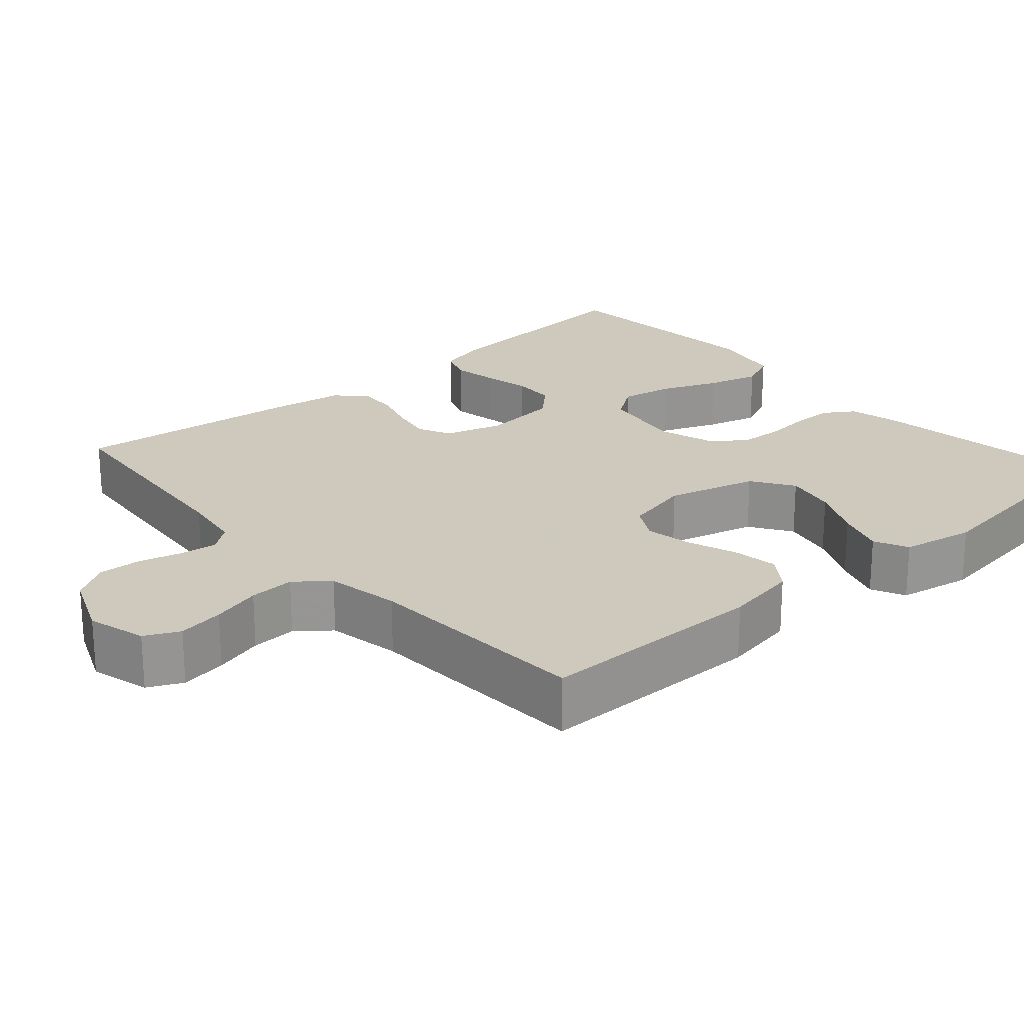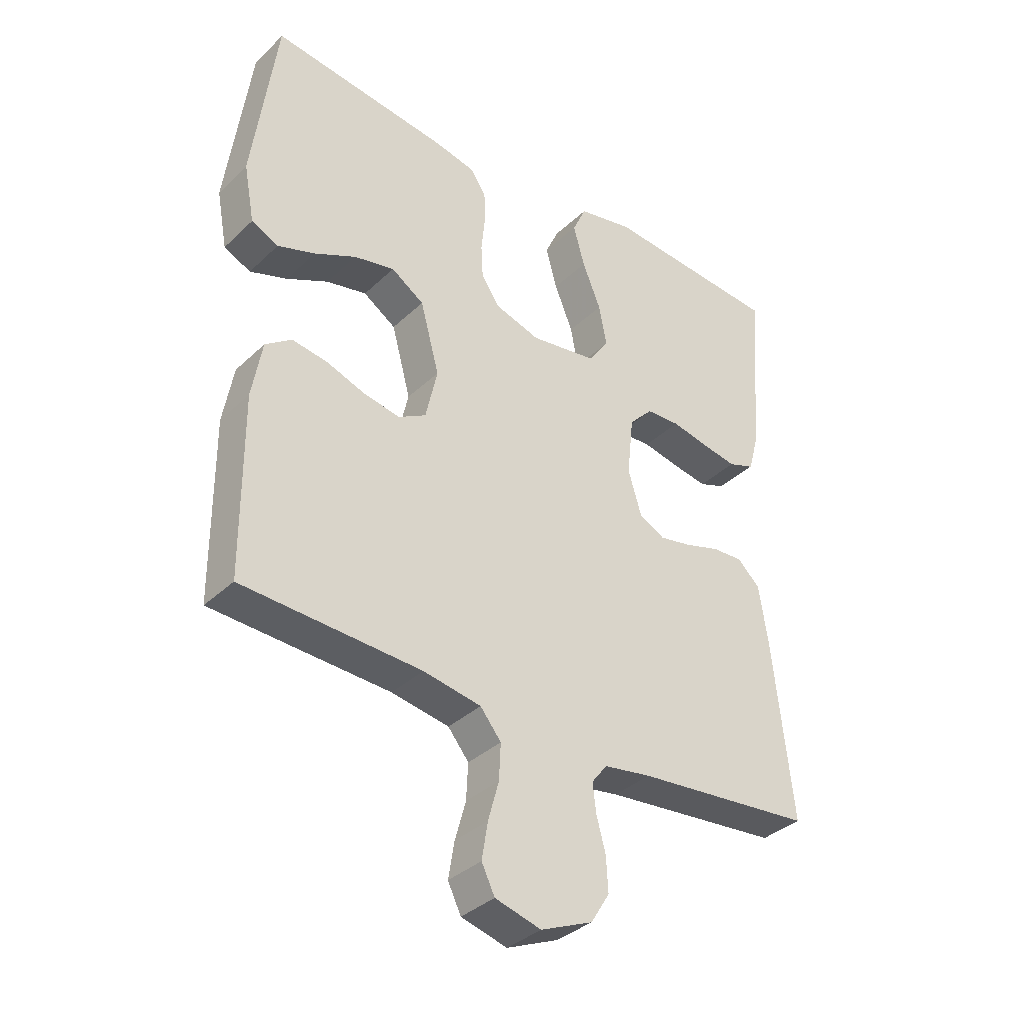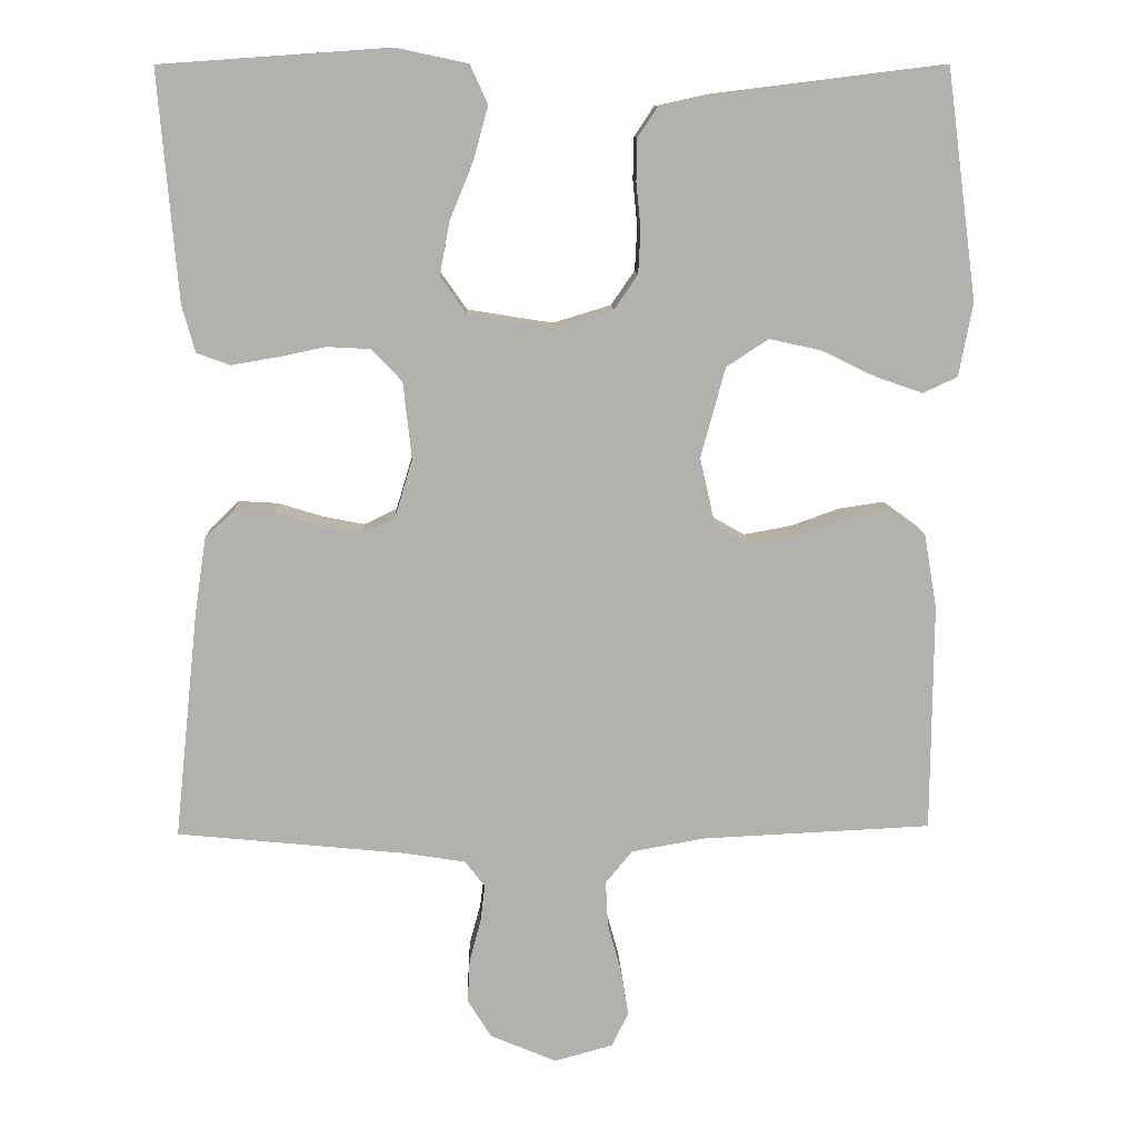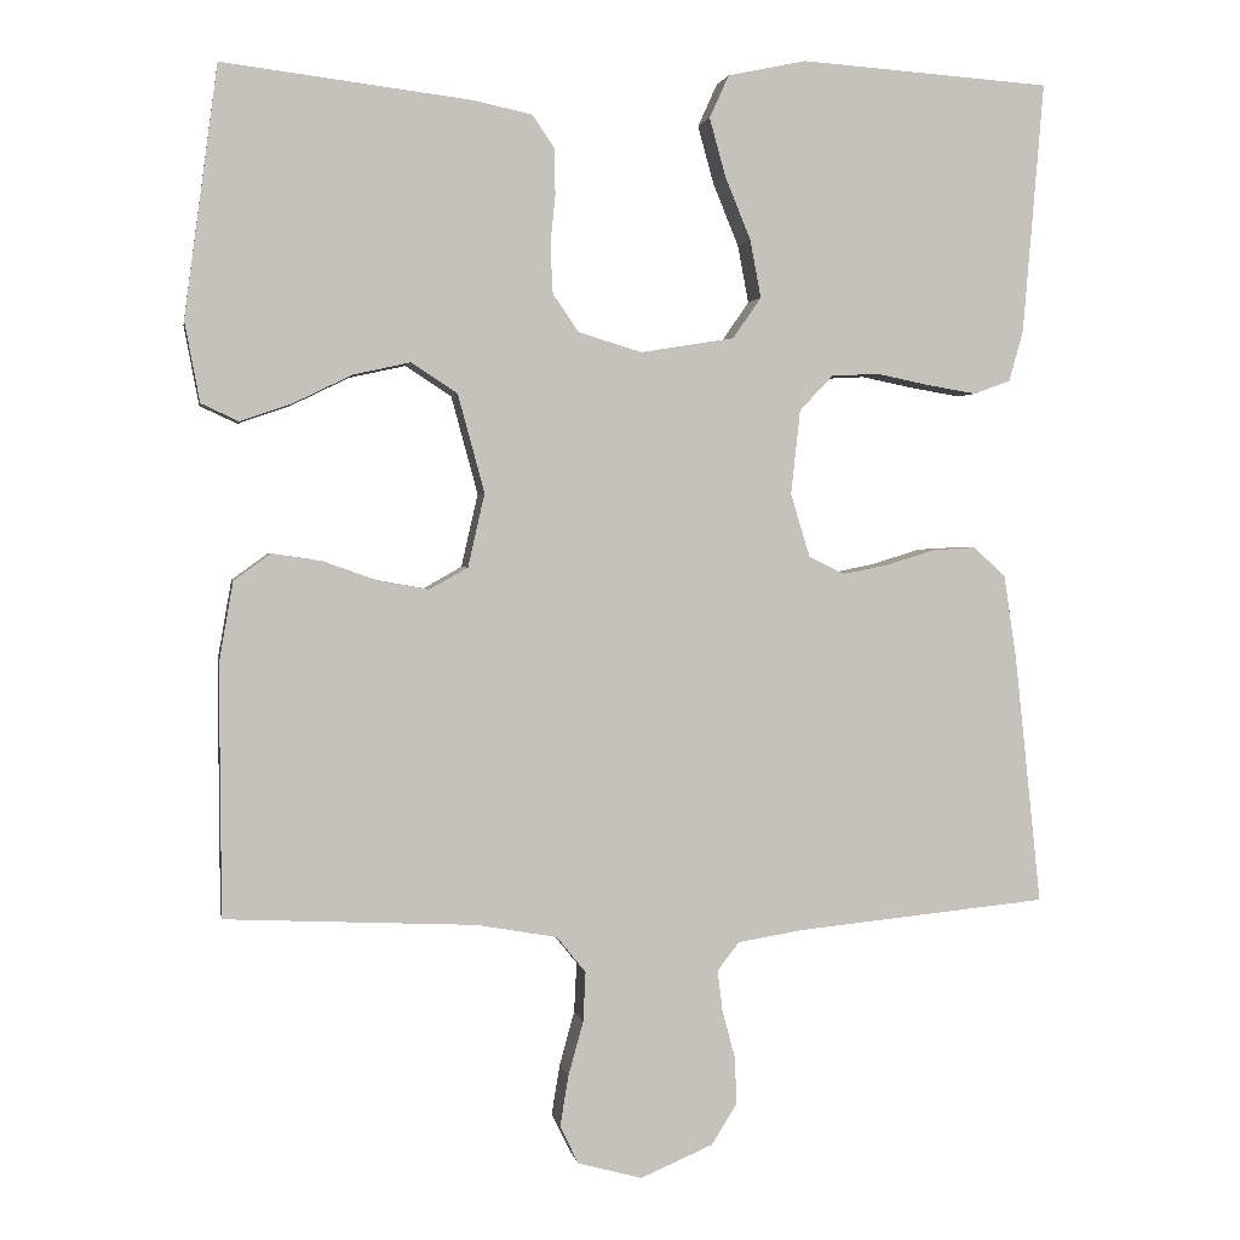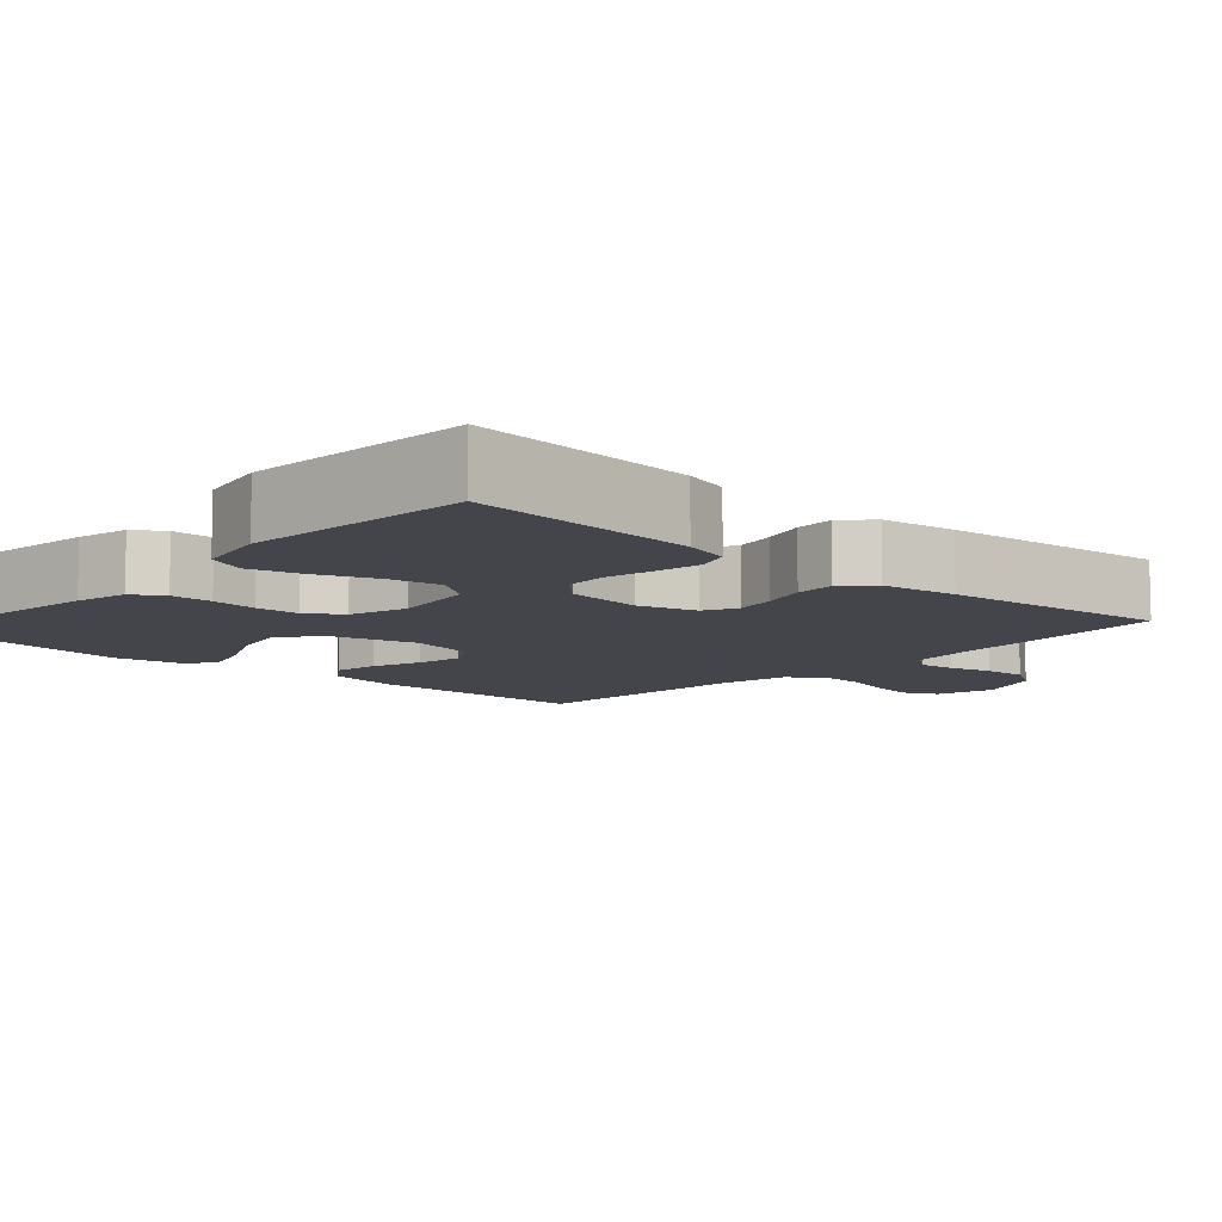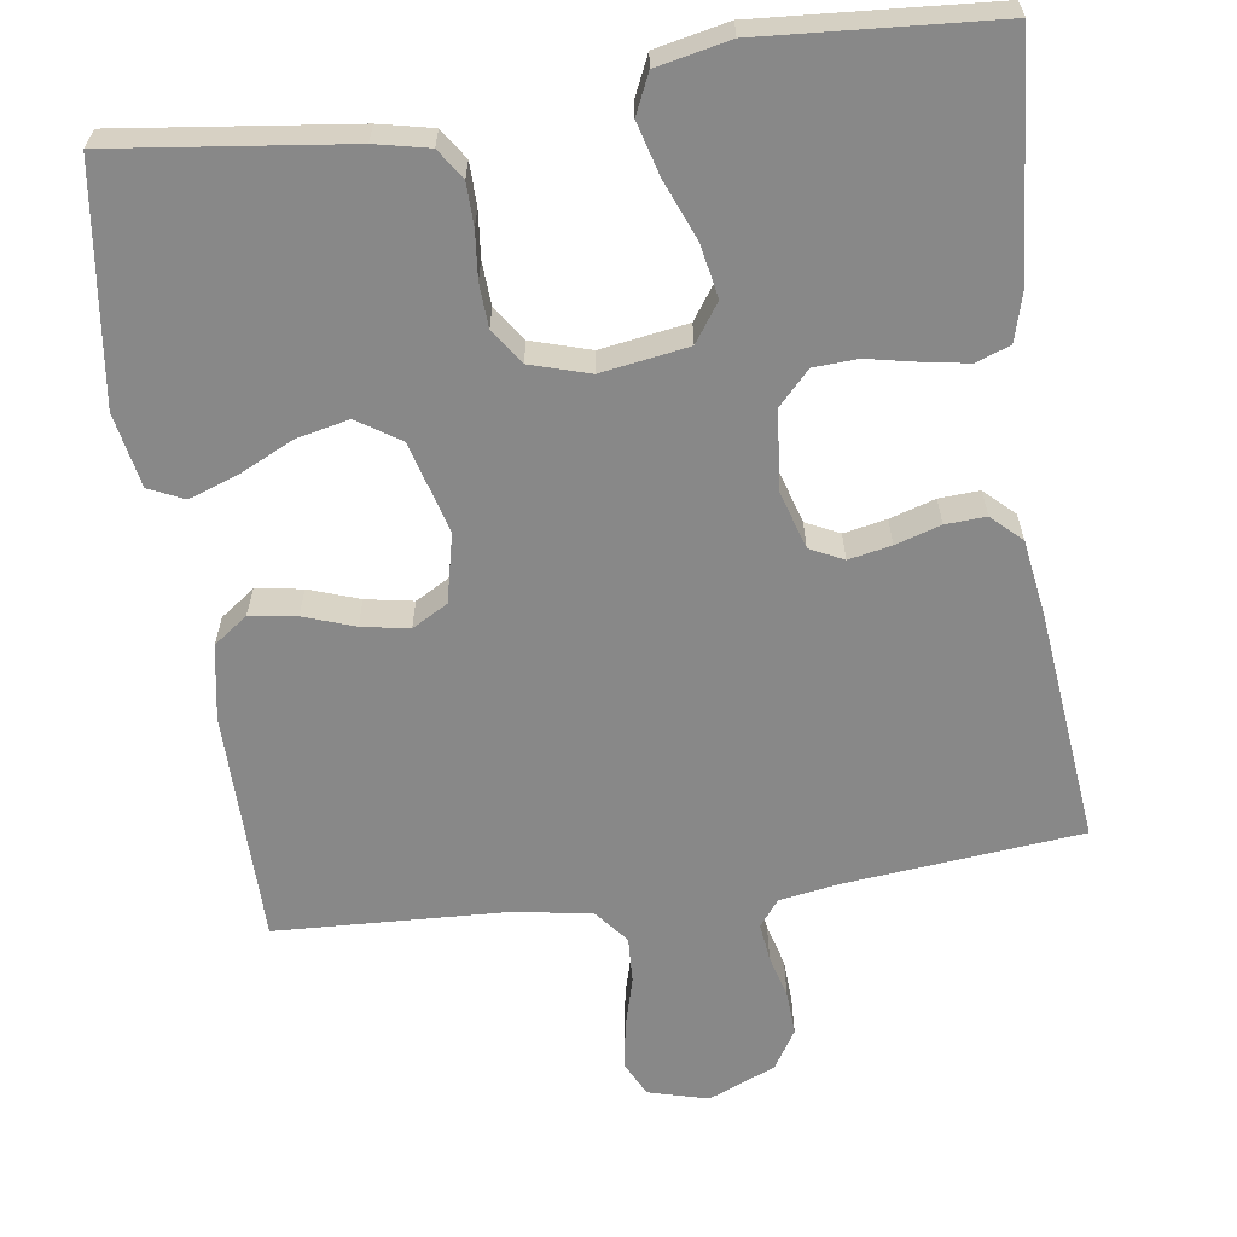
<metadata>
{"format":"obj","ext":"obj","renderer":"f3d","projection":"perspective","resolution":1024,"background":"white","views":[{"elev":22.6,"azim":-131.6,"up":"+Y"},{"elev":-35.9,"azim":-39.3,"up":"+Z"},{"elev":11.1,"azim":177.9,"up":"+Z"},{"elev":1.9,"azim":-9.8,"up":"+Z"},{"elev":-9.2,"azim":47.3,"up":"+Y"},{"elev":-62.7,"azim":8.1,"up":"+Y"}]}
</metadata>
<code>
v 0.5 0.07 -0.5
v 0.2 0.07 -0.53
v 0.12 0.07 -0.543
v 0.094 0.07 -0.577
v 0.1 0.07 -0.626
v 0.115 0.07 -0.682
v 0.118 0.07 -0.739
v 0.087 0.07 -0.789
v 0 0.07 -0.826
v -0.077 0.07 -0.805
v -0.099 0.07 -0.76
v -0.089 0.07 -0.699
v -0.071 0.07 -0.634
v -0.068 0.07 -0.574
v -0.103 0.07 -0.531
v -0.2 0.07 -0.514
v -0.5 0.07 -0.5
v -0.502 0.07 -0.2
v -0.485 0.07 -0.103
v -0.441 0.07 -0.071
v -0.381 0.07 -0.08
v -0.316 0.07 -0.103
v -0.255 0.07 -0.114
v -0.209 0.07 -0.088
v -0.189 0.07 0
v -0.221 0.07 0.118
v -0.276 0.07 0.154
v -0.344 0.07 0.139
v -0.414 0.07 0.105
v -0.477 0.07 0.083
v -0.522 0.07 0.104
v -0.54 0.07 0.2
v -0.5 0.07 0.5
v -0.2 0.07 0.463
v -0.131 0.07 0.448
v -0.105 0.07 0.409
v -0.104 0.07 0.354
v -0.11 0.07 0.294
v -0.107 0.07 0.237
v -0.076 0.07 0.192
v 0 0.07 0.169
v 0.112 0.07 0.187
v 0.146 0.07 0.236
v 0.133 0.07 0.305
v 0.102 0.07 0.381
v 0.083 0.07 0.45
v 0.106 0.07 0.501
v 0.2 0.07 0.521
v 0.5 0.07 0.5
v 0.475 0.07 0.2
v 0.458 0.07 0.139
v 0.414 0.07 0.123
v 0.355 0.07 0.133
v 0.292 0.07 0.146
v 0.235 0.07 0.143
v 0.195 0.07 0.101
v 0.184 0.07 0
v 0.207 0.07 -0.076
v 0.25 0.07 -0.097
v 0.305 0.07 -0.086
v 0.363 0.07 -0.068
v 0.415 0.07 -0.065
v 0.453 0.07 -0.101
v 0.468 0.07 -0.2
v 0.5 0 -0.5
v 0.2 0 -0.53
v 0.12 0 -0.543
v 0.094 0 -0.577
v 0.1 0 -0.626
v 0.115 0 -0.682
v 0.118 0 -0.739
v 0.087 0 -0.789
v 0 0 -0.826
v -0.077 0 -0.805
v -0.099 0 -0.76
v -0.089 0 -0.699
v -0.071 0 -0.634
v -0.068 0 -0.574
v -0.103 0 -0.531
v -0.2 0 -0.514
v -0.5 0 -0.5
v -0.502 0 -0.2
v -0.485 0 -0.103
v -0.441 0 -0.071
v -0.381 0 -0.08
v -0.316 0 -0.103
v -0.255 0 -0.114
v -0.209 0 -0.088
v -0.189 0 0
v -0.221 0 0.118
v -0.276 0 0.154
v -0.344 0 0.139
v -0.414 0 0.105
v -0.477 0 0.083
v -0.522 0 0.104
v -0.54 0 0.2
v -0.5 0 0.5
v -0.2 0 0.463
v -0.131 0 0.448
v -0.105 0 0.409
v -0.104 0 0.354
v -0.11 0 0.294
v -0.107 0 0.237
v -0.076 0 0.192
v 0 0 0.169
v 0.112 0 0.187
v 0.146 0 0.236
v 0.133 0 0.305
v 0.102 0 0.381
v 0.083 0 0.45
v 0.106 0 0.501
v 0.2 0 0.521
v 0.5 0 0.5
v 0.475 0 0.2
v 0.458 0 0.139
v 0.414 0 0.123
v 0.355 0 0.133
v 0.292 0 0.146
v 0.235 0 0.143
v 0.195 0 0.101
v 0.184 0 0
v 0.207 0 -0.076
v 0.25 0 -0.097
v 0.305 0 -0.086
v 0.363 0 -0.068
v 0.415 0 -0.065
v 0.453 0 -0.101
v 0.468 0 -0.2
f 64 1 2
f 63 64 2
f 62 63 2
f 61 62 2
f 60 61 2
f 59 60 2 3
f 58 59 3 4
f 57 58 4
f 56 57 4
f 52 53 54
f 51 52 54
f 50 51 54
f 49 50 54
f 48 49 54
f 47 48 54
f 46 47 54
f 45 46 54
f 44 45 54
f 43 44 54 55
f 42 43 55 56
f 36 37 38
f 35 36 38
f 34 35 38
f 33 34 38
f 32 33 38
f 31 32 38
f 30 31 38
f 29 30 38
f 28 29 38
f 27 28 38 39
f 26 27 39 40
f 20 21 22
f 19 20 22
f 18 19 22
f 17 18 22
f 16 17 22
f 15 16 22 23
f 14 15 23 24
f 11 12 13
f 10 11 13
f 9 10 13
f 8 9 13
f 7 8 13
f 6 7 13
f 5 6 13
f 4 5 13 14
f 14 24 25
f 4 14 25
f 56 4 25
f 42 56 25
f 41 42 25
f 25 26 40 41
f 66 65 128
f 66 128 127
f 66 127 126
f 66 126 125
f 66 125 124
f 67 66 124 123
f 68 67 123 122
f 68 122 121
f 68 121 120
f 118 117 116
f 118 116 115
f 118 115 114
f 118 114 113
f 118 113 112
f 118 112 111
f 118 111 110
f 118 110 109
f 118 109 108
f 119 118 108 107
f 120 119 107 106
f 102 101 100
f 102 100 99
f 102 99 98
f 102 98 97
f 102 97 96
f 102 96 95
f 102 95 94
f 102 94 93
f 102 93 92
f 103 102 92 91
f 104 103 91 90
f 86 85 84
f 86 84 83
f 86 83 82
f 86 82 81
f 86 81 80
f 87 86 80 79
f 88 87 79 78
f 77 76 75
f 77 75 74
f 77 74 73
f 77 73 72
f 77 72 71
f 77 71 70
f 77 70 69
f 78 77 69 68
f 89 88 78
f 89 78 68
f 89 68 120
f 89 120 106
f 89 106 105
f 105 104 90 89
f 1 65 66 2
f 2 66 67 3
f 3 67 68 4
f 4 68 69 5
f 5 69 70 6
f 6 70 71 7
f 7 71 72 8
f 8 72 73 9
f 9 73 74 10
f 10 74 75 11
f 11 75 76 12
f 12 76 77 13
f 13 77 78 14
f 14 78 79 15
f 15 79 80 16
f 16 80 81 17
f 17 81 82 18
f 18 82 83 19
f 19 83 84 20
f 20 84 85 21
f 21 85 86 22
f 22 86 87 23
f 23 87 88 24
f 24 88 89 25
f 25 89 90 26
f 26 90 91 27
f 27 91 92 28
f 28 92 93 29
f 29 93 94 30
f 30 94 95 31
f 31 95 96 32
f 32 96 97 33
f 33 97 98 34
f 34 98 99 35
f 35 99 100 36
f 36 100 101 37
f 37 101 102 38
f 38 102 103 39
f 39 103 104 40
f 40 104 105 41
f 41 105 106 42
f 42 106 107 43
f 43 107 108 44
f 44 108 109 45
f 45 109 110 46
f 46 110 111 47
f 47 111 112 48
f 48 112 113 49
f 49 113 114 50
f 50 114 115 51
f 51 115 116 52
f 52 116 117 53
f 53 117 118 54
f 54 118 119 55
f 55 119 120 56
f 56 120 121 57
f 57 121 122 58
f 58 122 123 59
f 59 123 124 60
f 60 124 125 61
f 61 125 126 62
f 62 126 127 63
f 63 127 128 64
f 64 128 65 1

</code>
